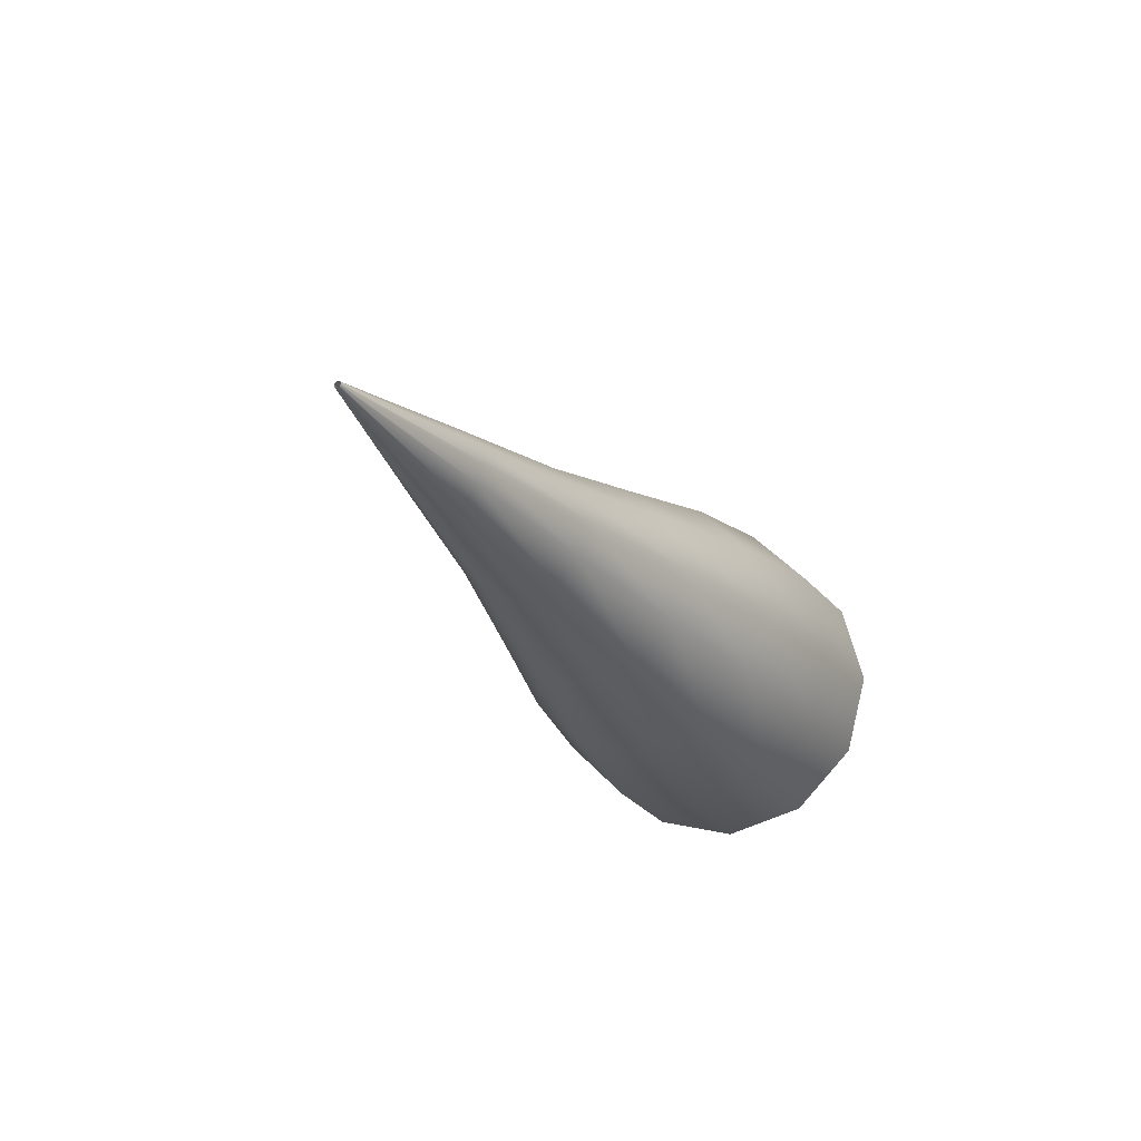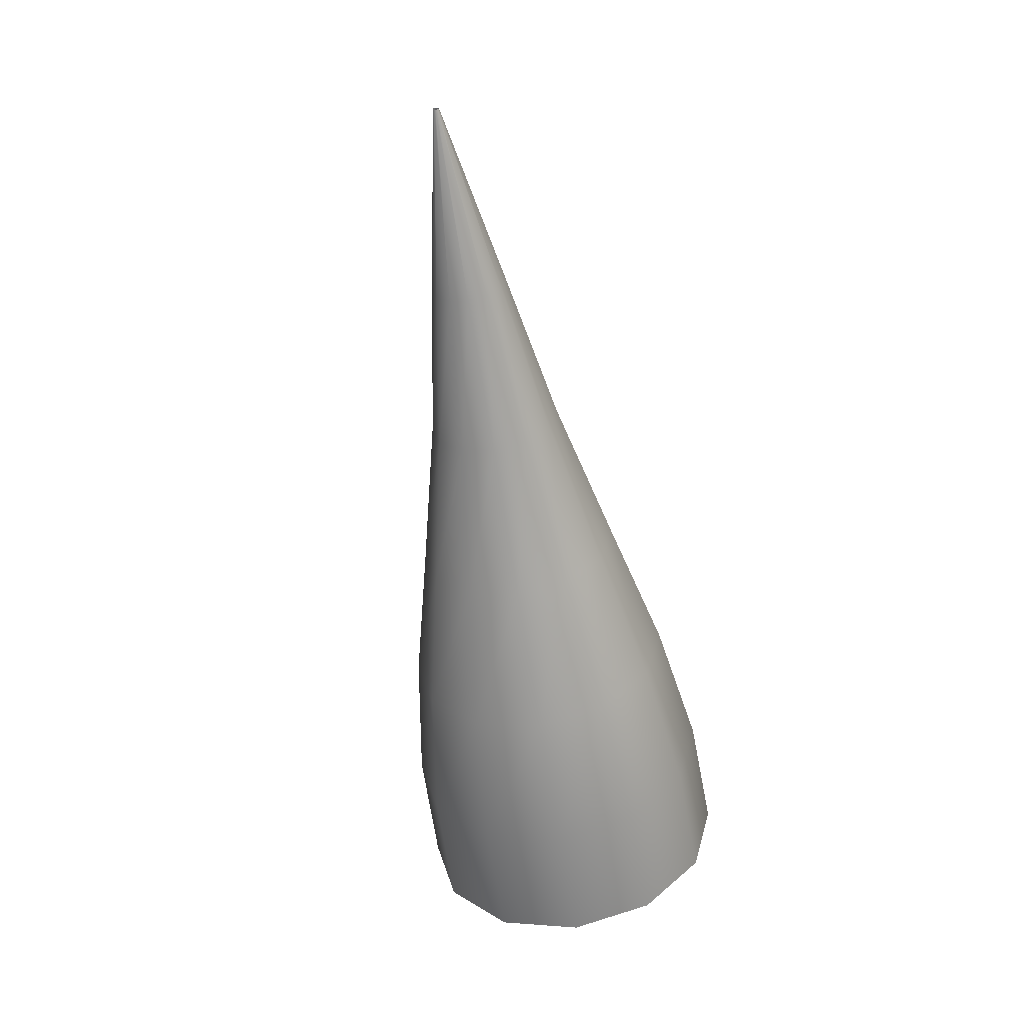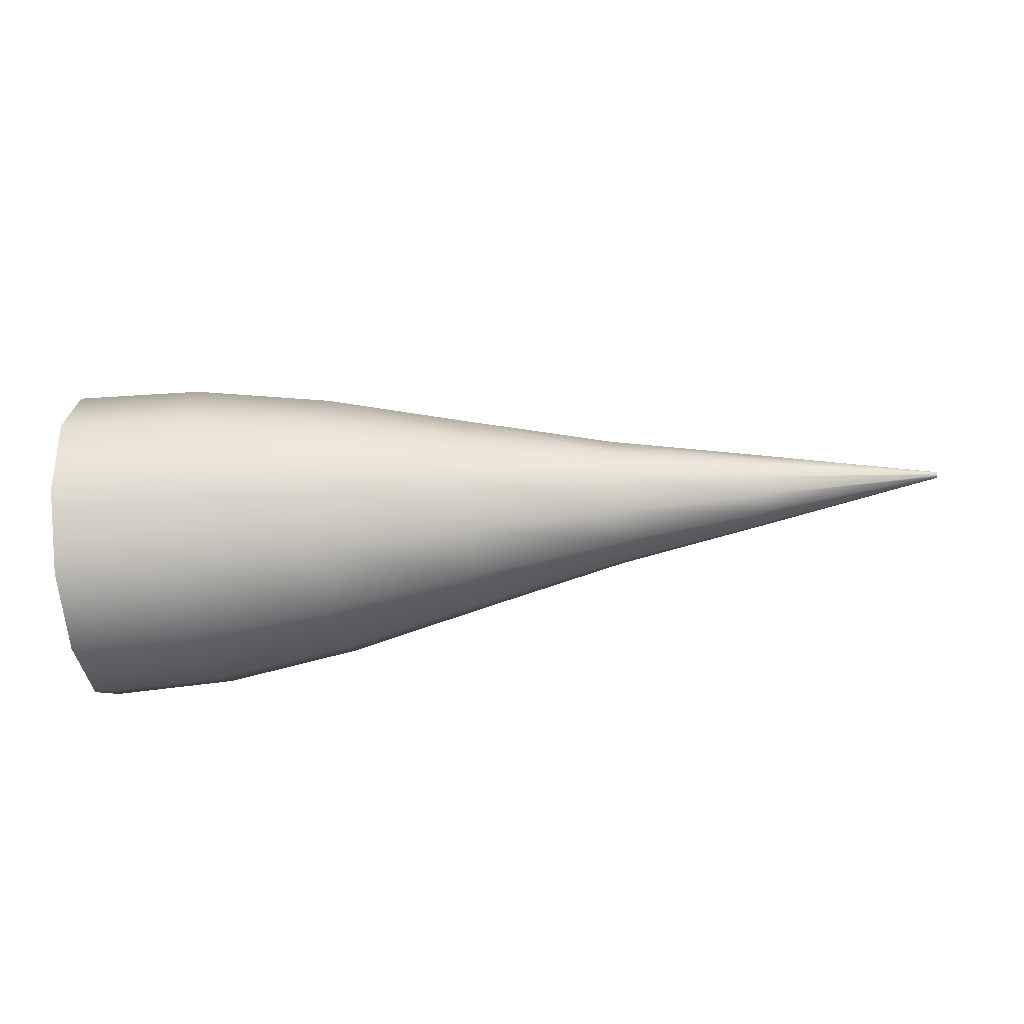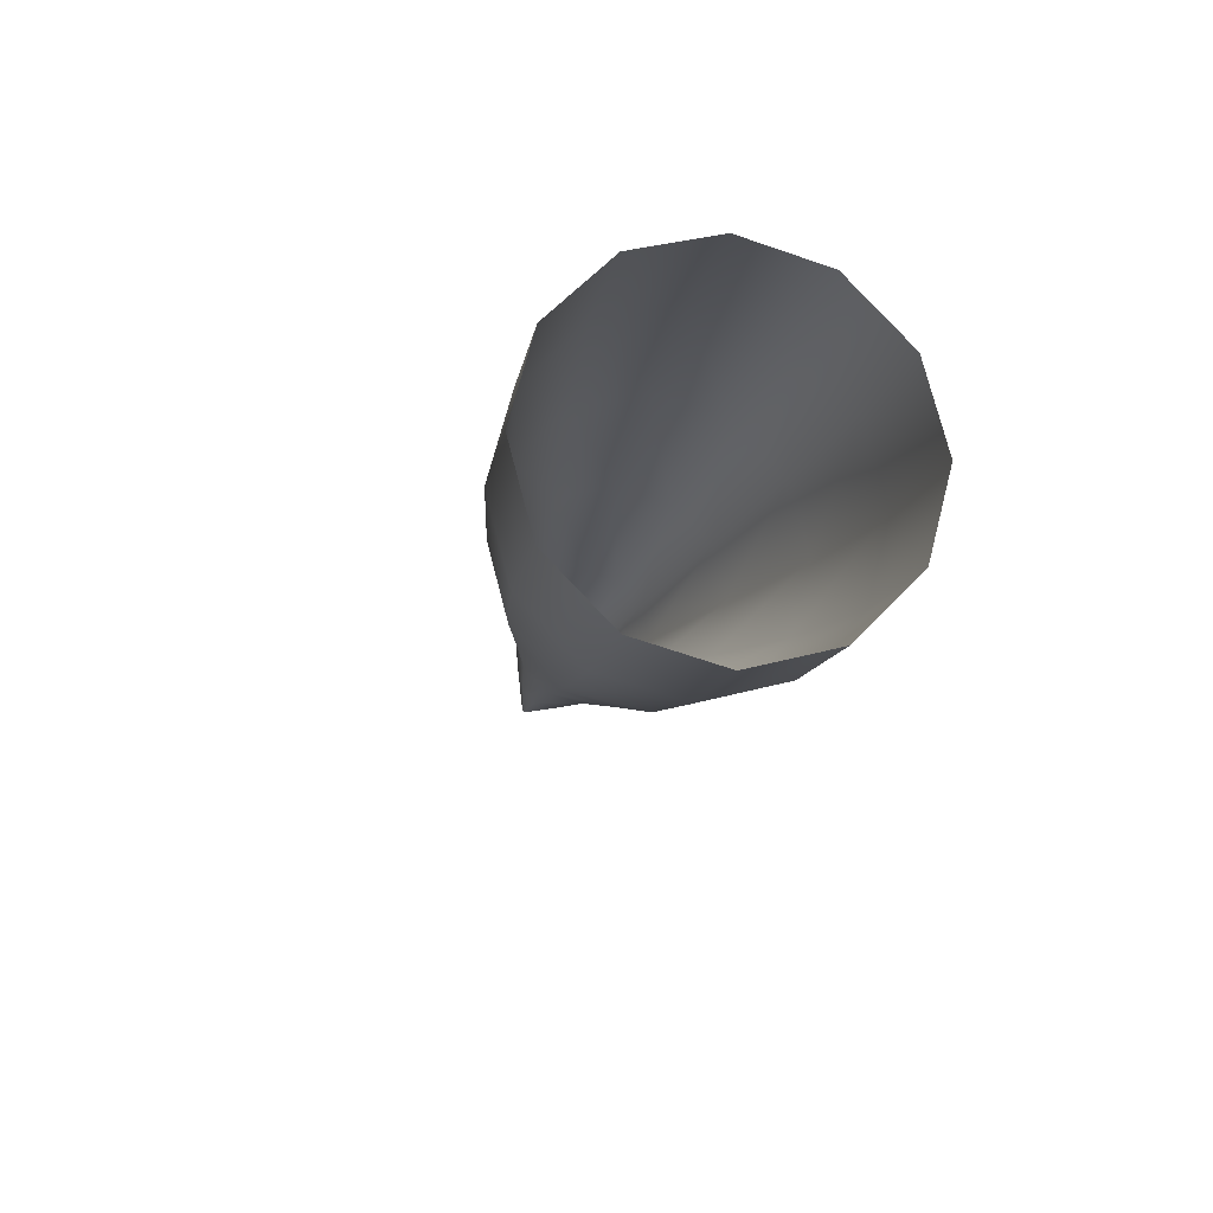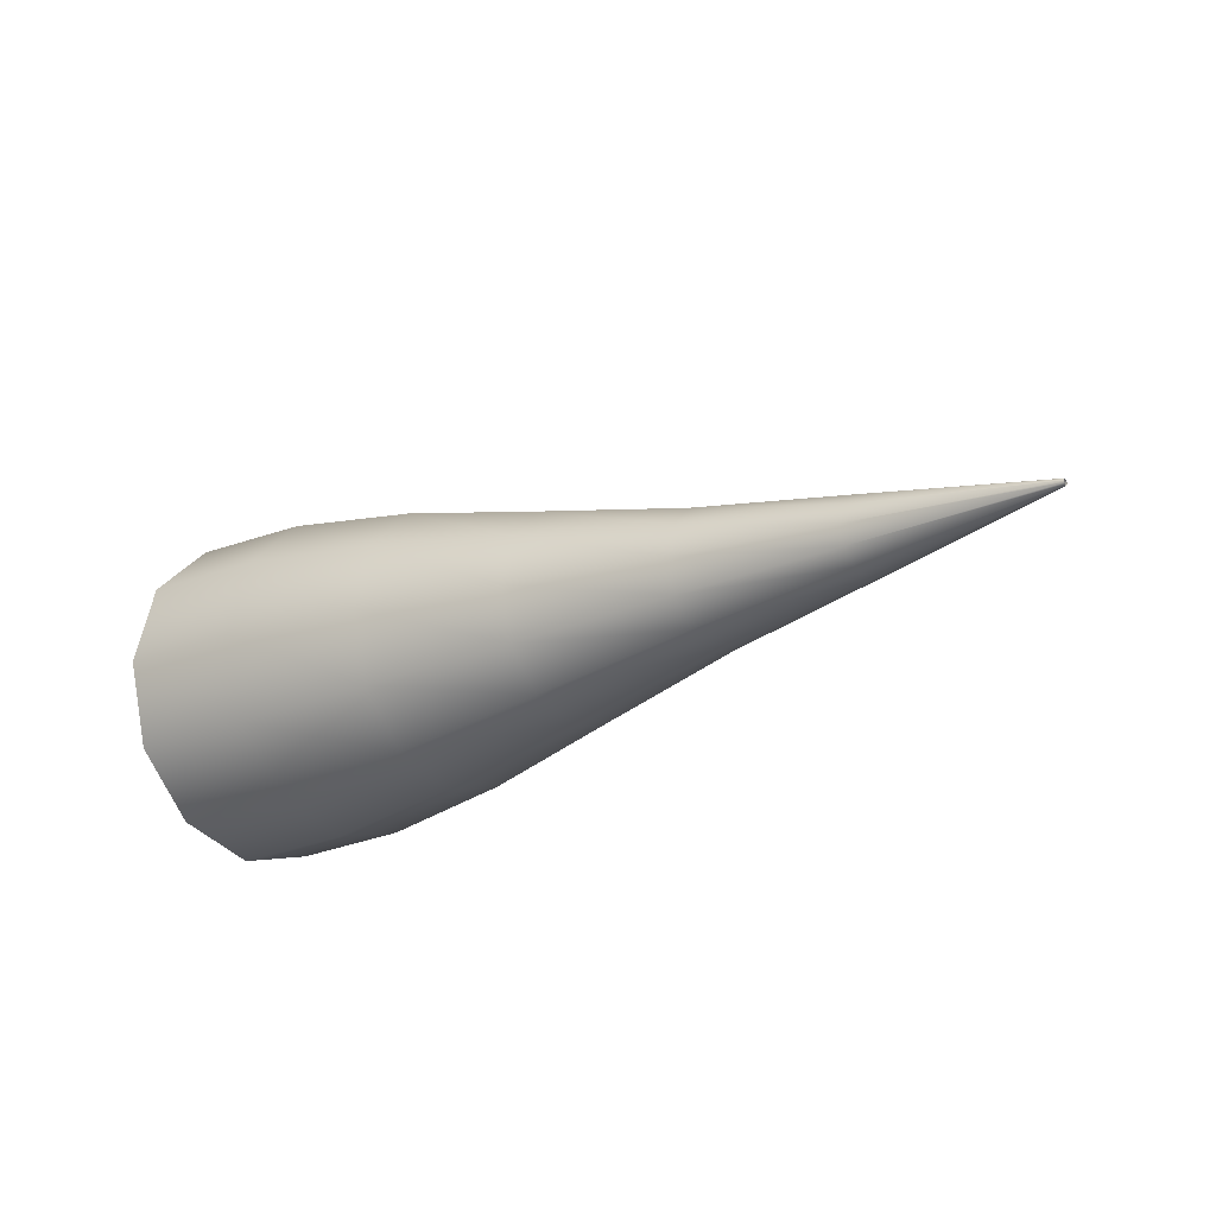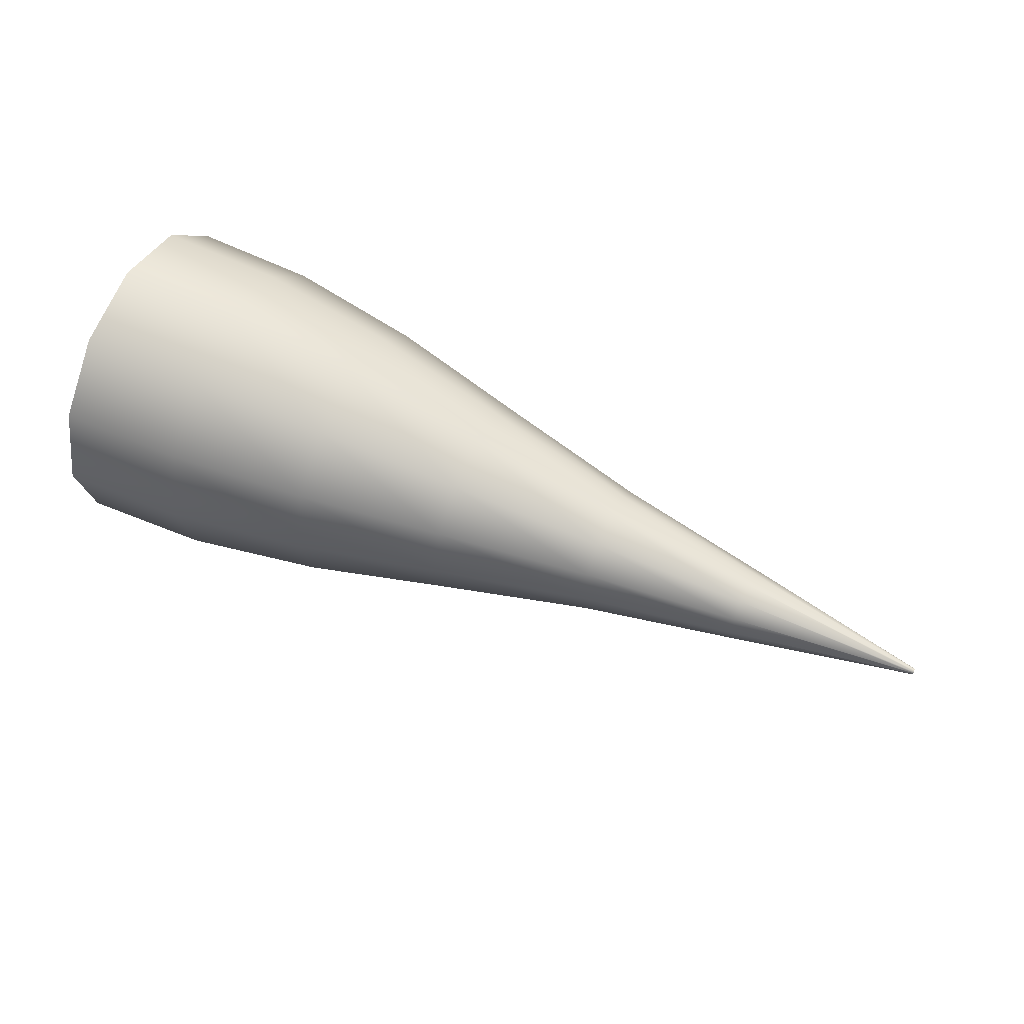
<metadata>
{"format":"obj","ext":"obj","renderer":"f3d","projection":"perspective","resolution":1024,"background":"white","views":[{"elev":-20.3,"azim":-66.5,"up":"+Y"},{"elev":-59.0,"azim":-80.8,"up":"+Y"},{"elev":-52.2,"azim":-173.7,"up":"+Y"},{"elev":-14.9,"azim":78.5,"up":"+Y"},{"elev":-21.3,"azim":-142.8,"up":"+Y"},{"elev":56.0,"azim":-154.4,"up":"+Z"}]}
</metadata>
<code>
o Cylinder
v -0.5845 -0 -0.05333
v -0.5419 0 -0.05472
v -0.5845 -0.02666 -0.04618
v -0.5419 -0.02736 -0.04739
v -0.5845 -0.04618 -0.02666
v -0.5419 -0.04739 -0.02736
v -0.5845 -0.05333 0
v -0.5419 -0.05472 0
v -0.5845 -0.04618 0.02666
v -0.5419 -0.04739 0.02736
v -0.5845 -0.02666 0.04618
v -0.5419 -0.02736 0.04739
v -0.5845 -0 0.05333
v -0.5419 -0 0.05472
v -0.5845 0.02666 0.04618
v -0.5419 0.02736 0.04739
v -0.5845 0.04618 0.02666
v -0.5419 0.04739 0.02736
v -0.5845 0.05333 0
v -0.5419 0.05472 0
v -0.5845 0.04618 -0.02666
v -0.5419 0.04739 -0.02736
v -0.5845 0.02666 -0.04618
v -0.5419 0.02736 -0.04739
v -0.6311 -0 -0.04582
v -0.6311 -0.02291 -0.03968
v -0.6311 -0.03968 -0.02291
v -0.6311 -0.04582 0
v -0.6311 -0.03968 0.02291
v -0.6311 -0.02291 0.03968
v -0.6311 -0 0.04582
v -0.6311 0.02291 0.03968
v -0.6311 0.03968 0.02291
v -0.6311 0.04582 0
v -0.6311 0.03968 -0.02291
v -0.6311 0.02291 -0.03968
v -0.6794 -0 -0.03413
v -0.6794 -0.01707 -0.02956
v -0.6794 -0.02956 -0.01707
v -0.6794 -0.03413 0
v -0.6794 -0.02956 0.01707
v -0.6794 -0.01707 0.02956
v -0.6794 -0 0.03413
v -0.6794 0.01707 0.02956
v -0.6794 0.02956 0.01707
v -0.6794 0.03413 0
v -0.6794 0.02956 -0.01707
v -0.6794 0.01707 -0.02956
v -0.731 -0 -0.02197
v -0.731 -0.01098 -0.01902
v -0.731 -0.01902 -0.01098
v -0.731 -0.02197 0
v -0.731 -0.01902 0.01098
v -0.731 -0.01098 0.01902
v -0.731 -0 0.02197
v -0.731 0.01098 0.01902
v -0.731 0.01902 0.01098
v -0.731 0.02197 0
v -0.731 0.01902 -0.01098
v -0.731 0.01098 -0.01902
v -0.7826 -0 -0.01253
v -0.7826 -0.006267 -0.01085
v -0.7826 -0.01085 -0.006267
v -0.7826 -0.01253 0
v -0.7826 -0.01085 0.006267
v -0.7826 -0.006267 0.01085
v -0.7826 -0 0.01253
v -0.7826 0.006267 0.01085
v -0.7826 0.01085 0.006267
v -0.7826 0.01253 0
v -0.7826 0.01085 -0.006267
v -0.7826 0.006267 -0.01085
v -0.8442 -0 -0.001001
v -0.8442 -0.000501 -0.000867
v -0.8442 -0.000867 -0.000501
v -0.8442 -0.001001 0
v -0.8442 -0.000867 0.000501
v -0.8442 -0.000501 0.000867
v -0.8442 -0 0.001001
v -0.8442 0.000501 0.000867
v -0.8442 0.000867 0.000501
v -0.8442 0.001001 0
v -0.8442 0.000867 -0.000501
v -0.8442 0.000501 -0.000867
f 1 2 4 3
f 3 4 6 5
f 5 6 8 7
f 7 8 10 9
f 9 10 12 11
f 11 12 14 13
f 13 14 16 15
f 15 16 18 17
f 17 18 20 19
f 19 20 22 21
f 21 22 24 23
f 23 24 2 1
f 17 19 34 33
f 31 32 44 43
f 15 17 33 32
f 13 15 32 31
f 11 13 31 30
f 9 11 30 29
f 7 9 29 28
f 23 1 25 36
f 1 3 26 25
f 5 7 28 27
f 21 23 36 35
f 3 5 27 26
f 19 21 35 34
f 43 44 56 55
f 28 29 41 40
f 35 36 48 47
f 25 26 38 37
f 32 33 45 44
f 29 30 42 41
f 36 25 37 48
f 26 27 39 38
f 33 34 46 45
f 30 31 43 42
f 27 28 40 39
f 34 35 47 46
f 58 59 71 70
f 40 41 53 52
f 47 48 60 59
f 37 38 50 49
f 44 45 57 56
f 41 42 54 53
f 48 37 49 60
f 38 39 51 50
f 45 46 58 57
f 42 43 55 54
f 39 40 52 51
f 46 47 59 58
f 63 64 76 75
f 55 56 68 67
f 52 53 65 64
f 59 60 72 71
f 49 50 62 61
f 56 57 69 68
f 53 54 66 65
f 60 49 61 72
f 50 51 63 62
f 57 58 70 69
f 54 55 67 66
f 51 52 64 63
f 70 71 83 82
f 67 68 80 79
f 64 65 77 76
f 71 72 84 83
f 61 62 74 73
f 68 69 81 80
f 65 66 78 77
f 72 61 73 84
f 62 63 75 74
f 69 70 82 81
f 66 67 79 78

</code>
